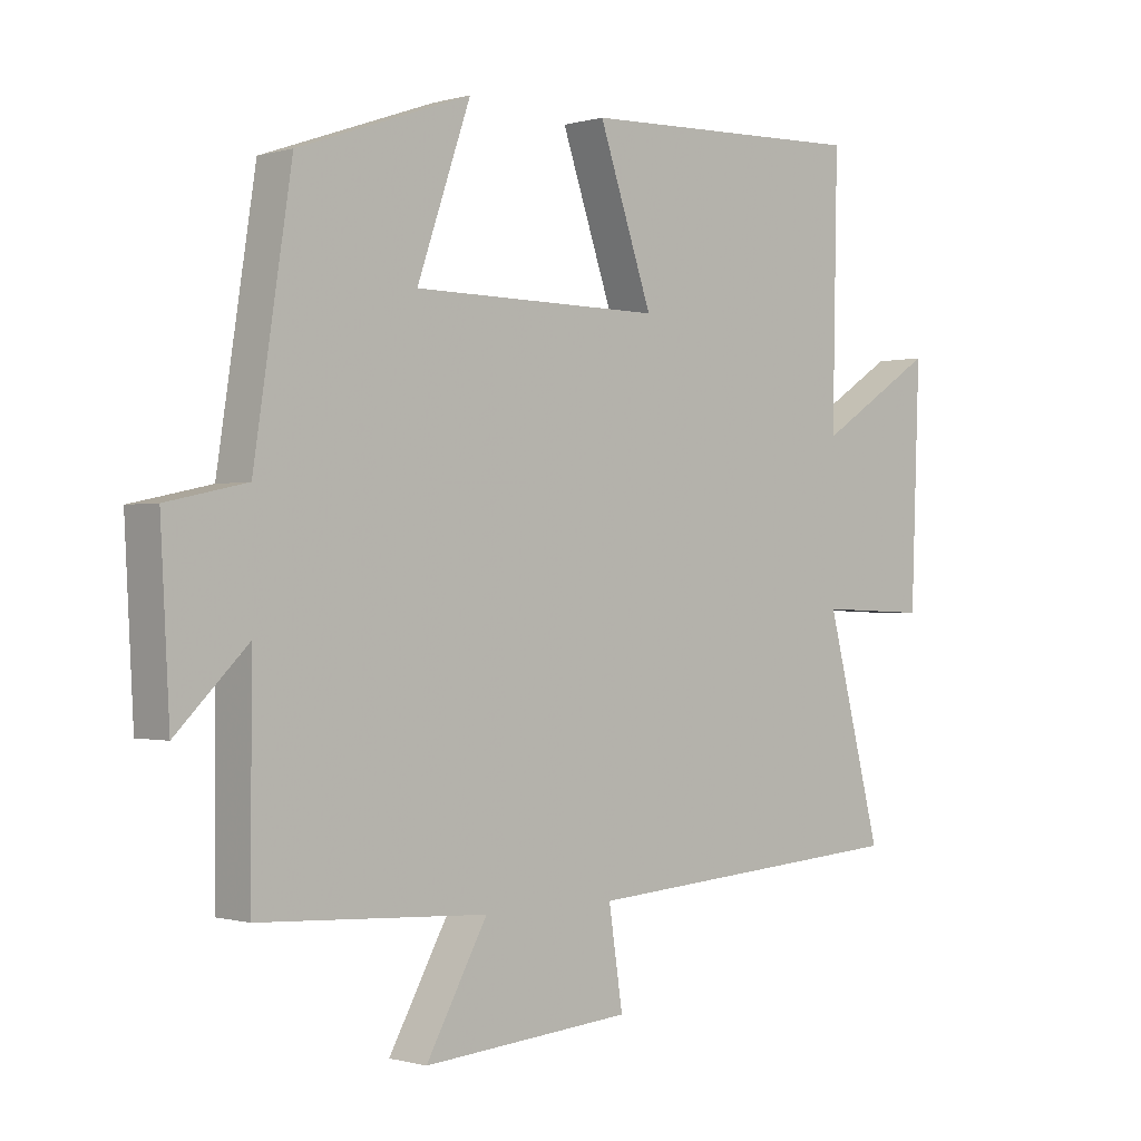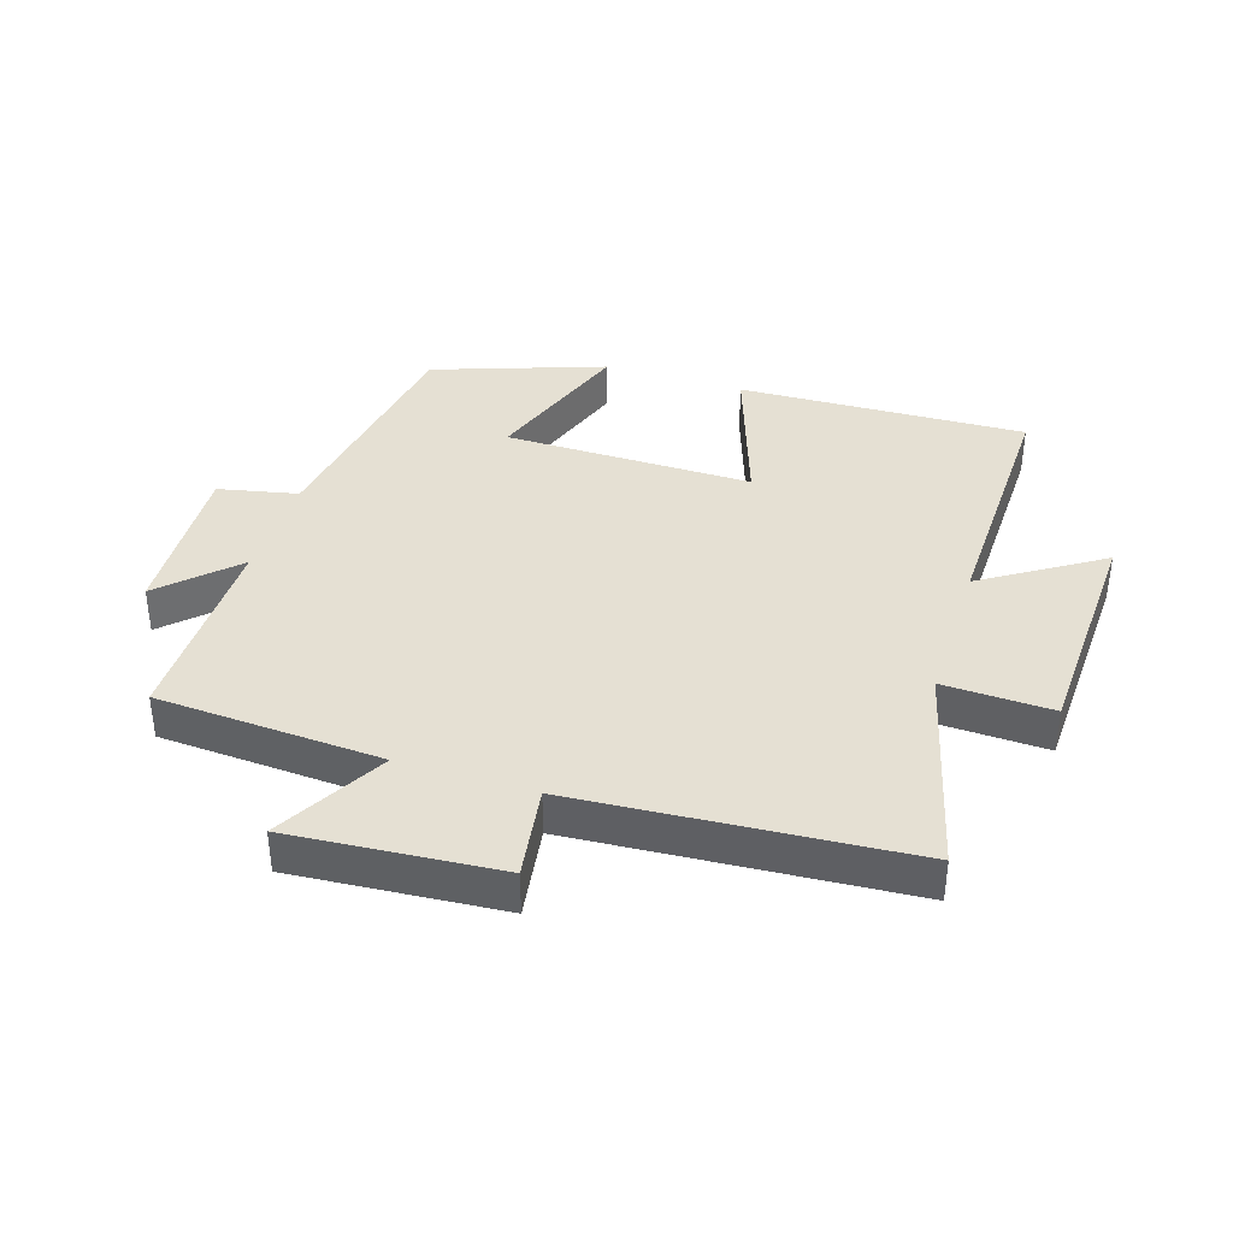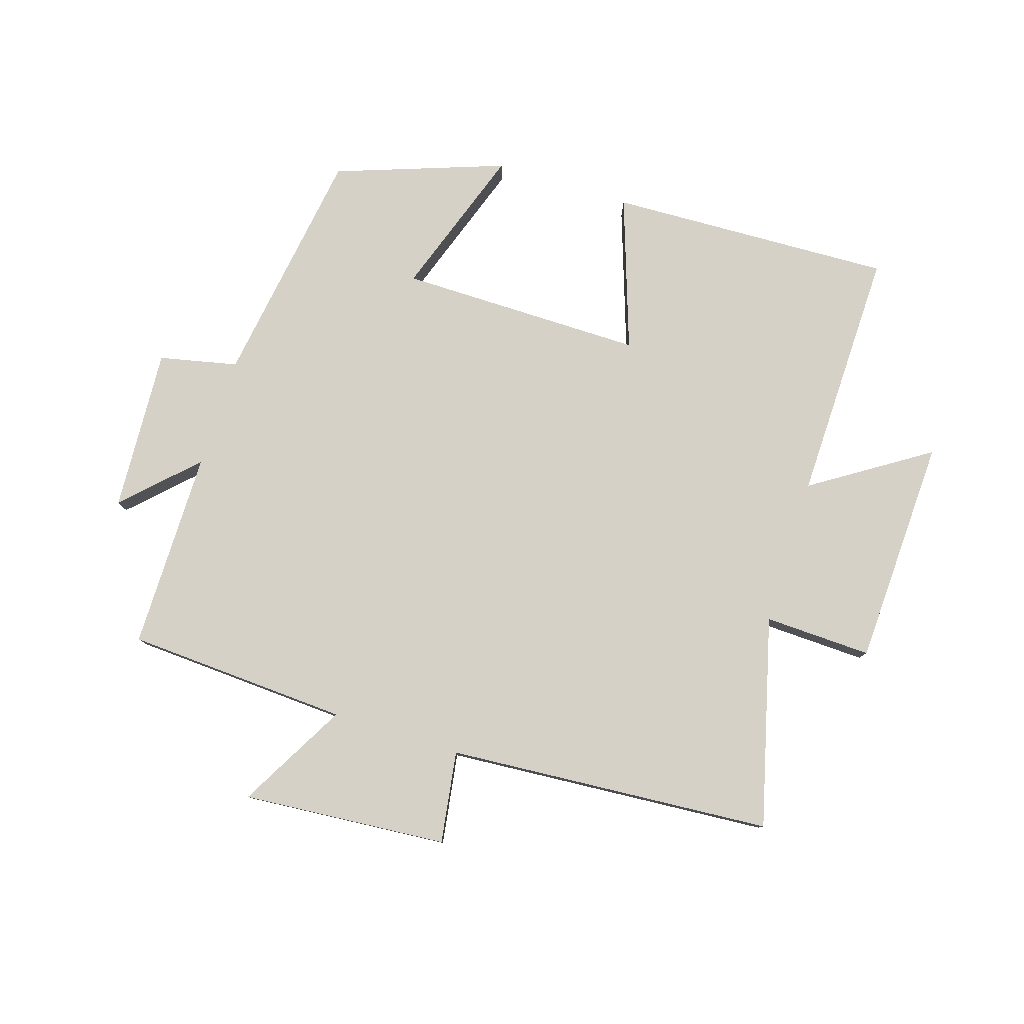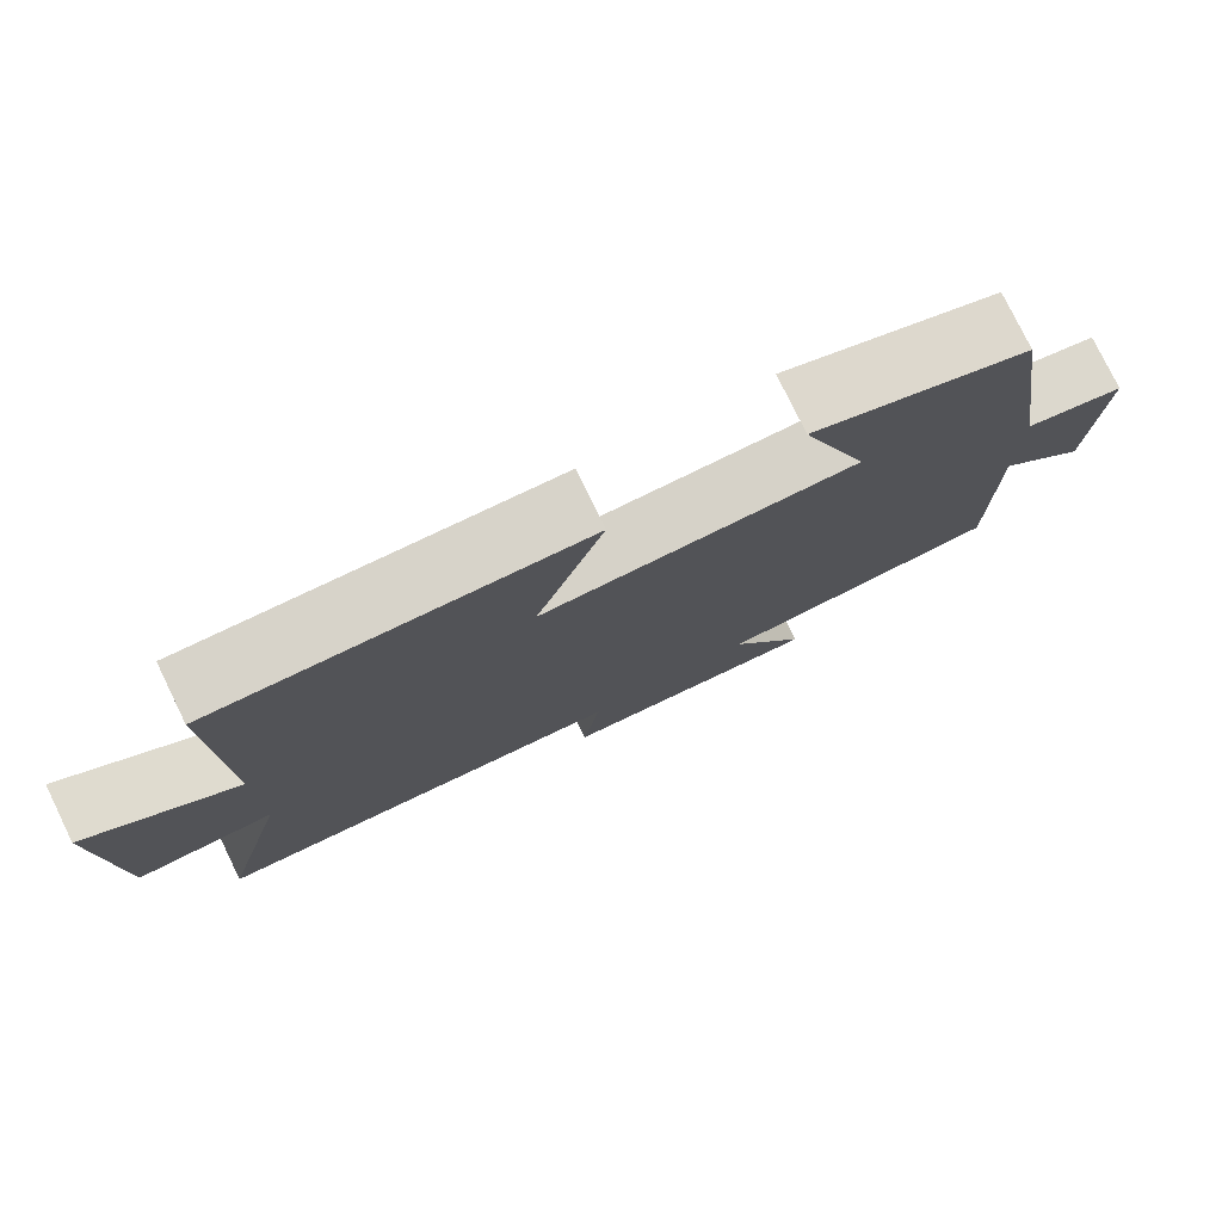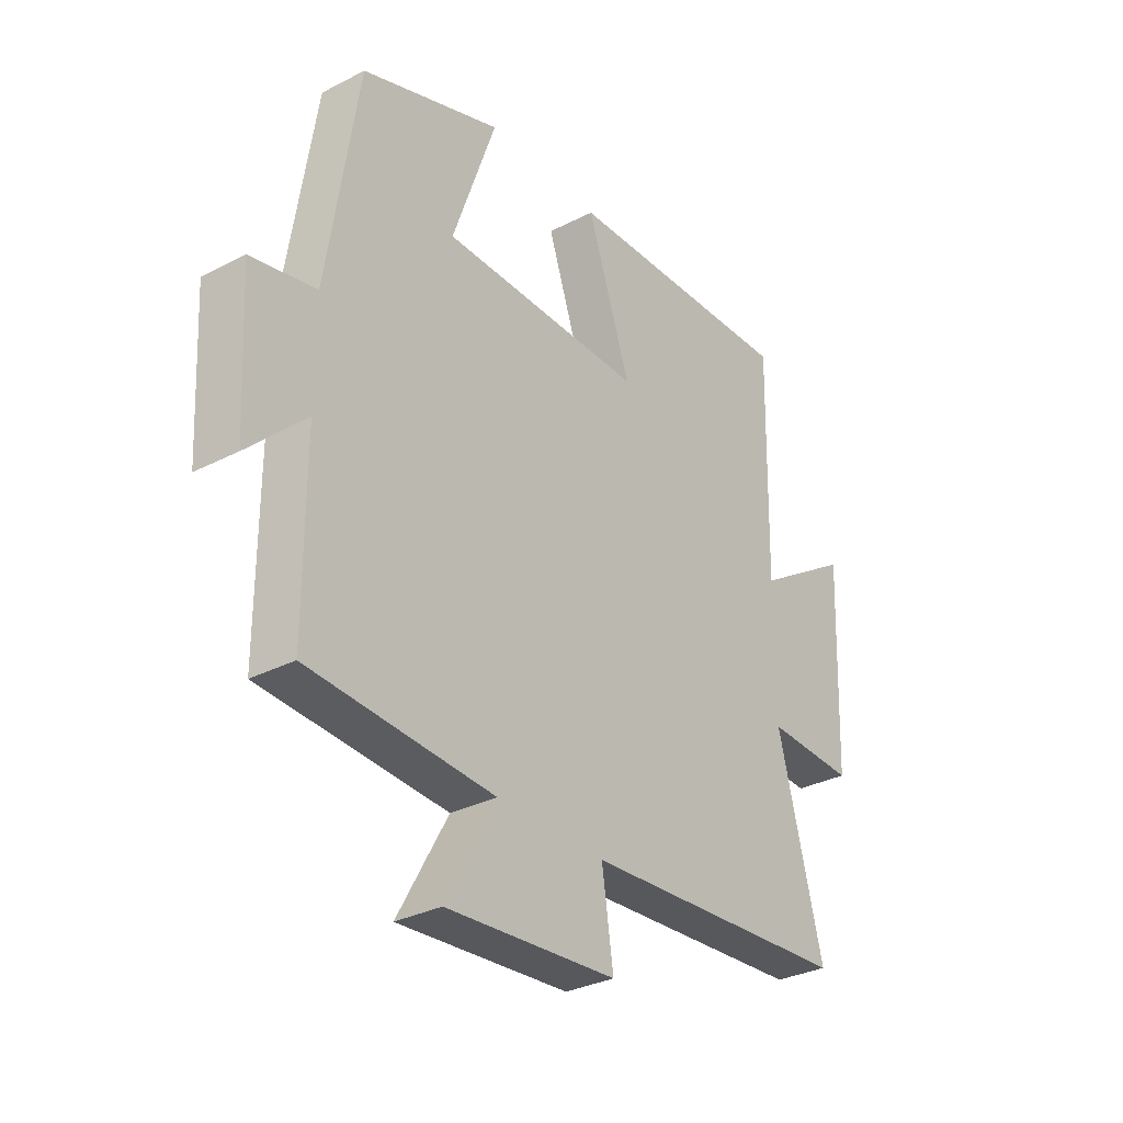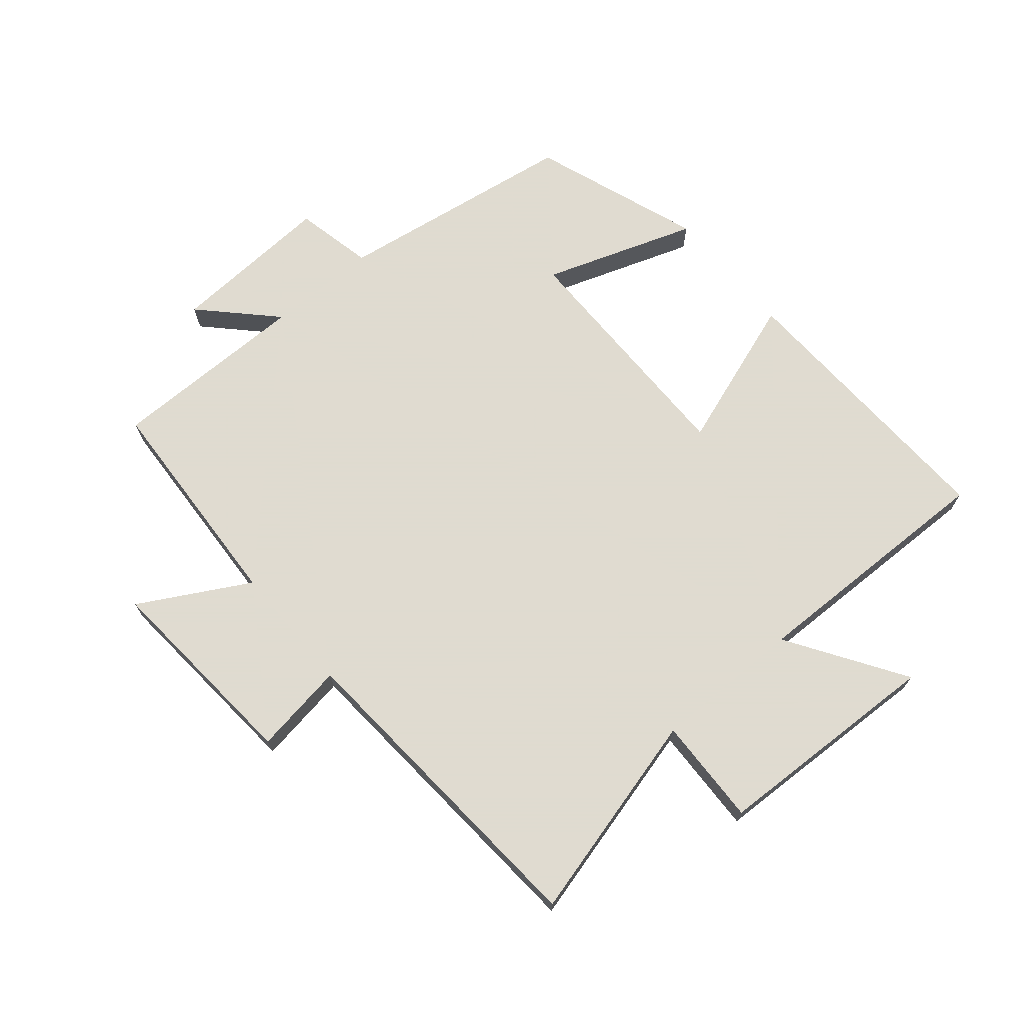
<metadata>
{"format":"obj","ext":"obj","renderer":"f3d","projection":"perspective","resolution":1024,"background":"white","views":[{"elev":-0.5,"azim":136.6,"up":"+Z"},{"elev":38.0,"azim":-162.2,"up":"+Y"},{"elev":79.5,"azim":-162.5,"up":"+Y"},{"elev":77.9,"azim":-26.0,"up":"+Z"},{"elev":-31.7,"azim":126.1,"up":"+Z"},{"elev":70.2,"azim":-130.1,"up":"+Y"}]}
</metadata>
<code>
v -0.508 0.07 0.517
v -0.053 0.07 0.5
v -0.137 0.07 0.256
v 0.255 0.07 0.258
v 0.171 0.07 0.5
v 0.441 0.07 0.404
v 0.5 0.07 0.019
v 0.625 0.07 -0.008
v 0.611 0.07 -0.27
v 0.5 0.07 -0.161
v 0.5 0.07 -0.48
v 0.144 0.07 -0.5
v 0.24 0.07 -0.673
v -0.088 0.07 -0.647
v -0.066 0.07 -0.5
v -0.587 0.07 -0.463
v -0.5 0.07 -0.129
v -0.672 0.07 -0.135
v -0.686 0.07 0.231
v -0.5 0.07 0.111
v -0.508 0 0.517
v -0.053 0 0.5
v -0.137 0 0.256
v 0.255 0 0.258
v 0.171 0 0.5
v 0.441 0 0.404
v 0.5 0 0.019
v 0.625 0 -0.008
v 0.611 0 -0.27
v 0.5 0 -0.161
v 0.5 0 -0.48
v 0.144 0 -0.5
v 0.24 0 -0.673
v -0.088 0 -0.647
v -0.066 0 -0.5
v -0.587 0 -0.463
v -0.5 0 -0.129
v -0.672 0 -0.135
v -0.686 0 0.231
v -0.5 0 0.111
f 17 18 19 20
f 15 16 17
f 15 17 20
f 12 13 14 15
f 10 11 12 15
f 10 15 20
f 7 8 9 10
f 4 5 6 7
f 3 4 7 10
f 20 1 2 3
f 3 10 20
f 40 39 38 37
f 37 36 35
f 40 37 35
f 35 34 33 32
f 35 32 31 30
f 40 35 30
f 30 29 28 27
f 27 26 25 24
f 30 27 24 23
f 23 22 21 40
f 40 30 23
f 1 21 22 2
f 2 22 23 3
f 3 23 24 4
f 4 24 25 5
f 5 25 26 6
f 6 26 27 7
f 7 27 28 8
f 8 28 29 9
f 9 29 30 10
f 10 30 31 11
f 11 31 32 12
f 12 32 33 13
f 13 33 34 14
f 14 34 35 15
f 15 35 36 16
f 16 36 37 17
f 17 37 38 18
f 18 38 39 19
f 19 39 40 20
f 20 40 21 1

</code>
